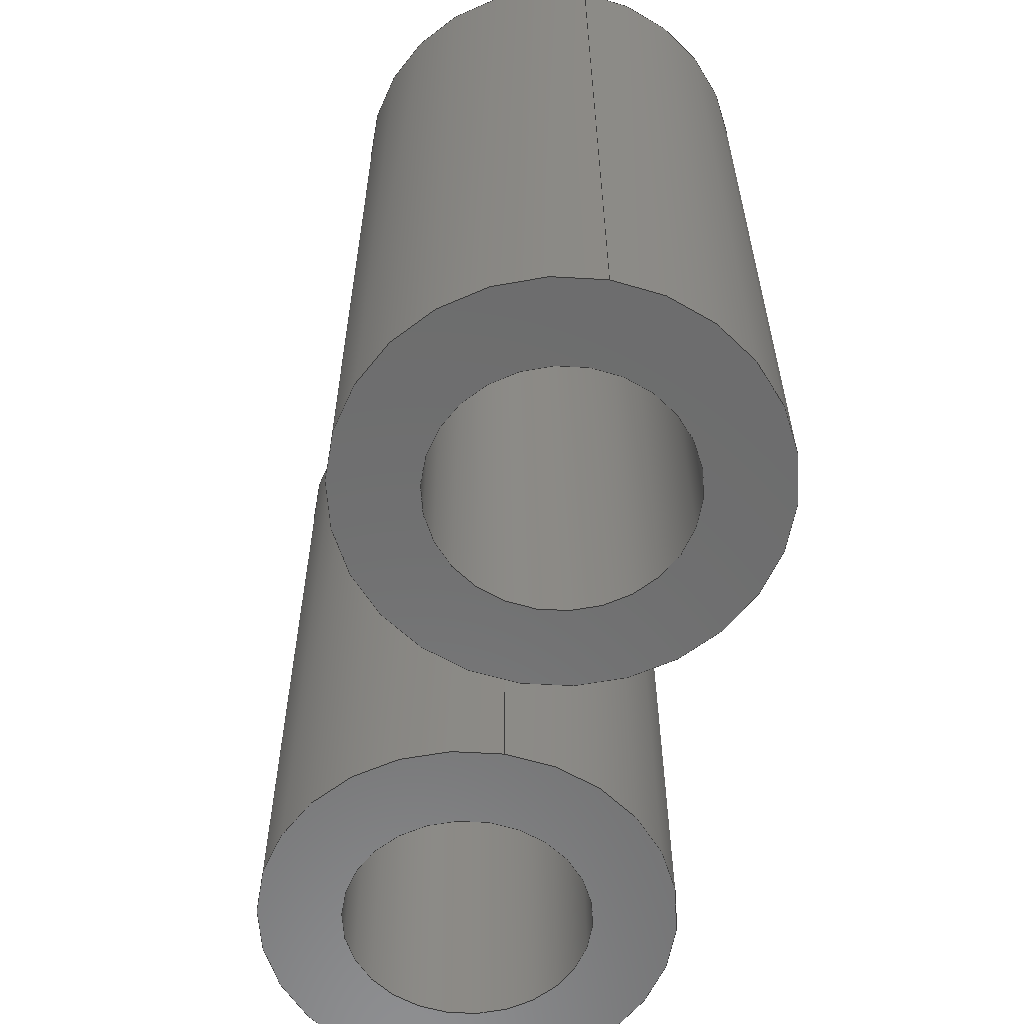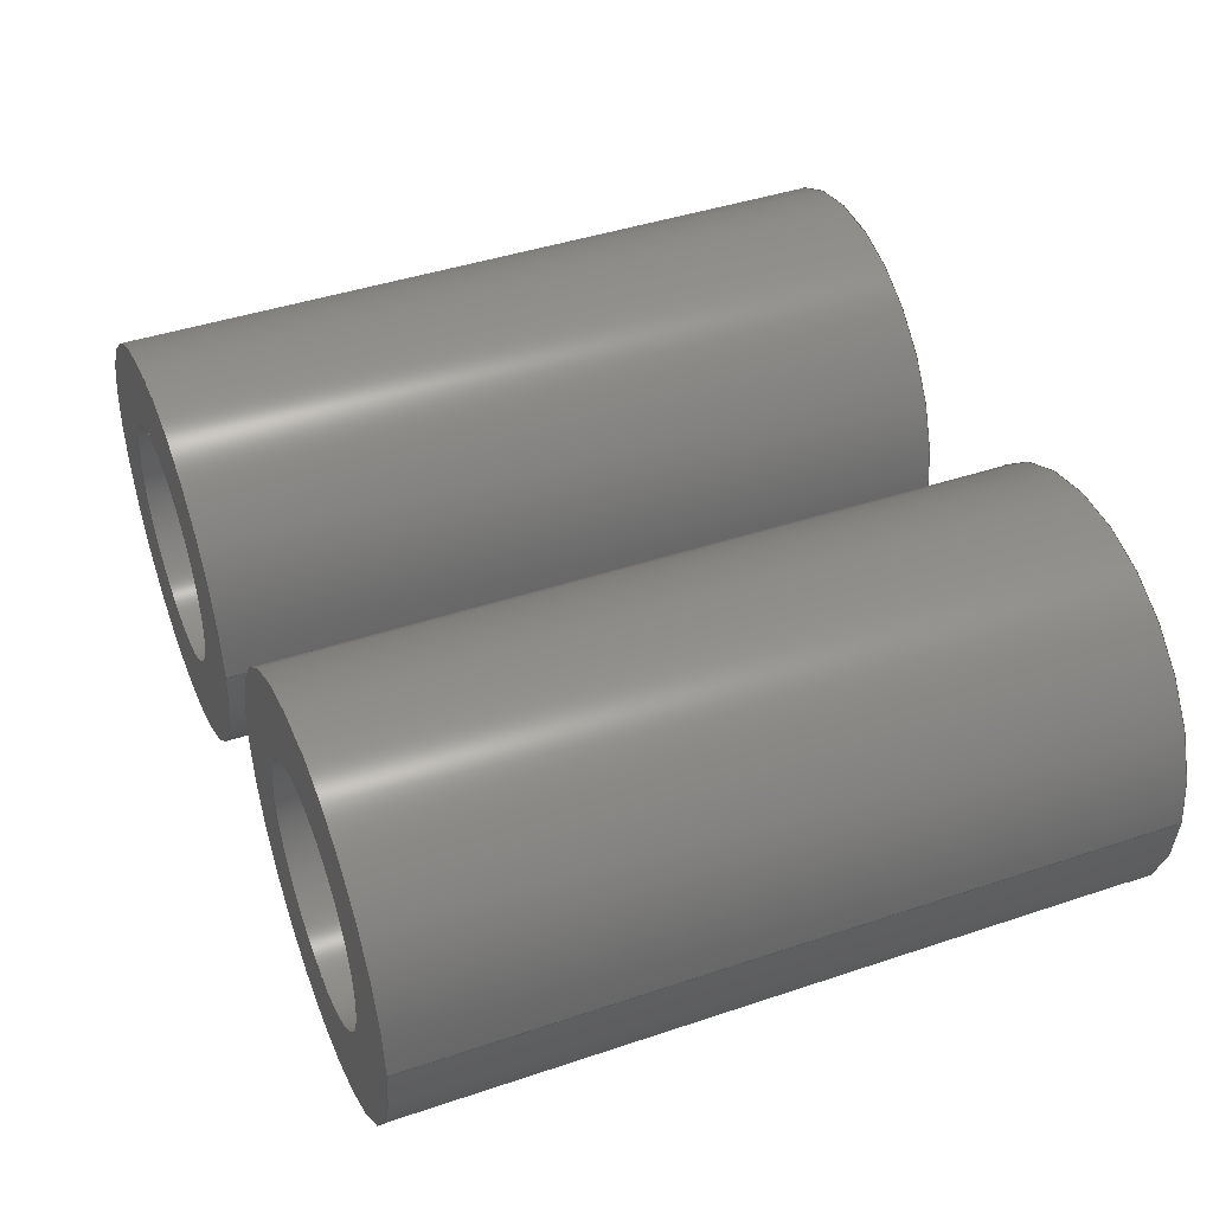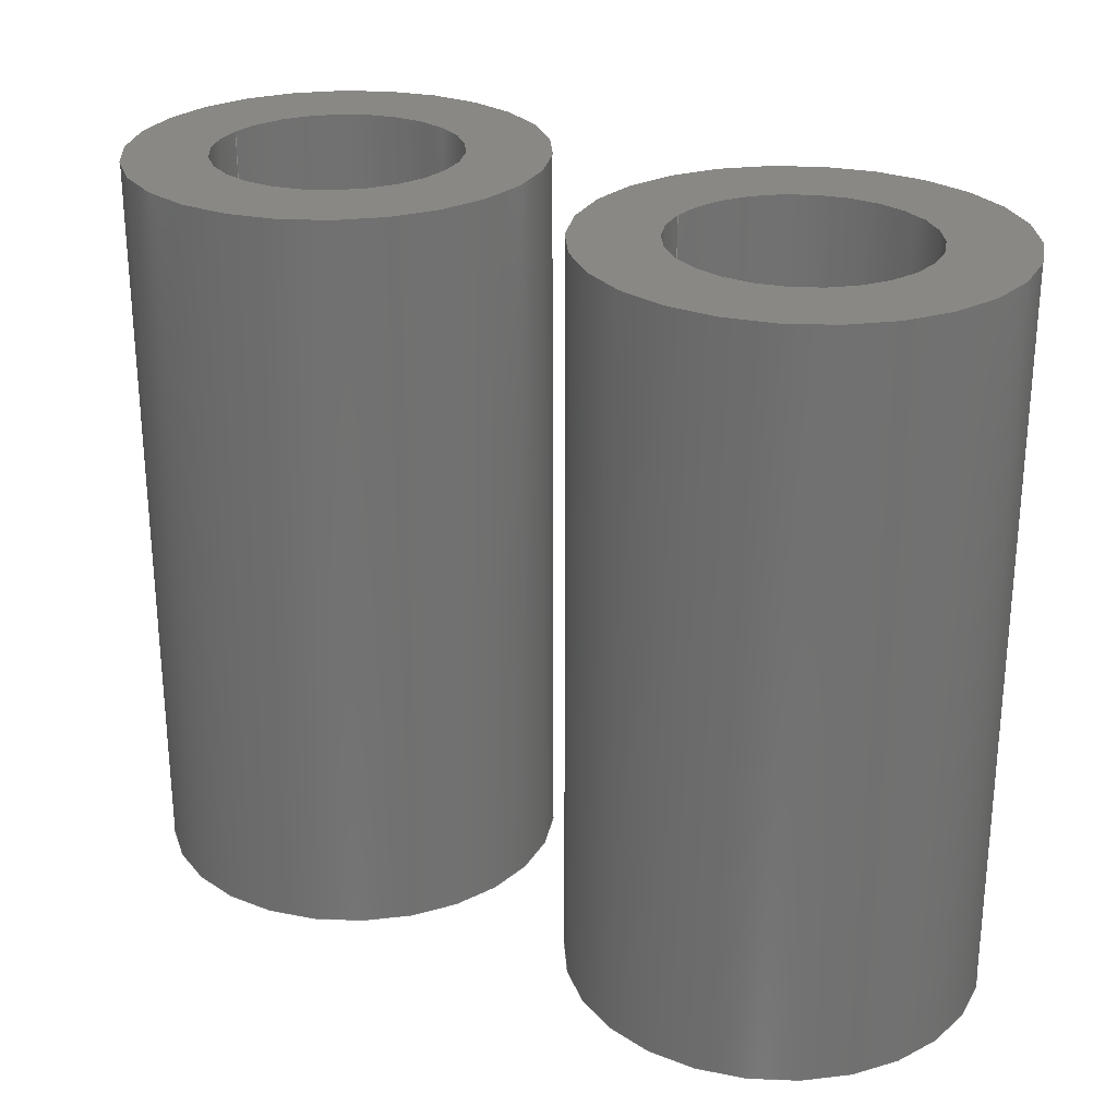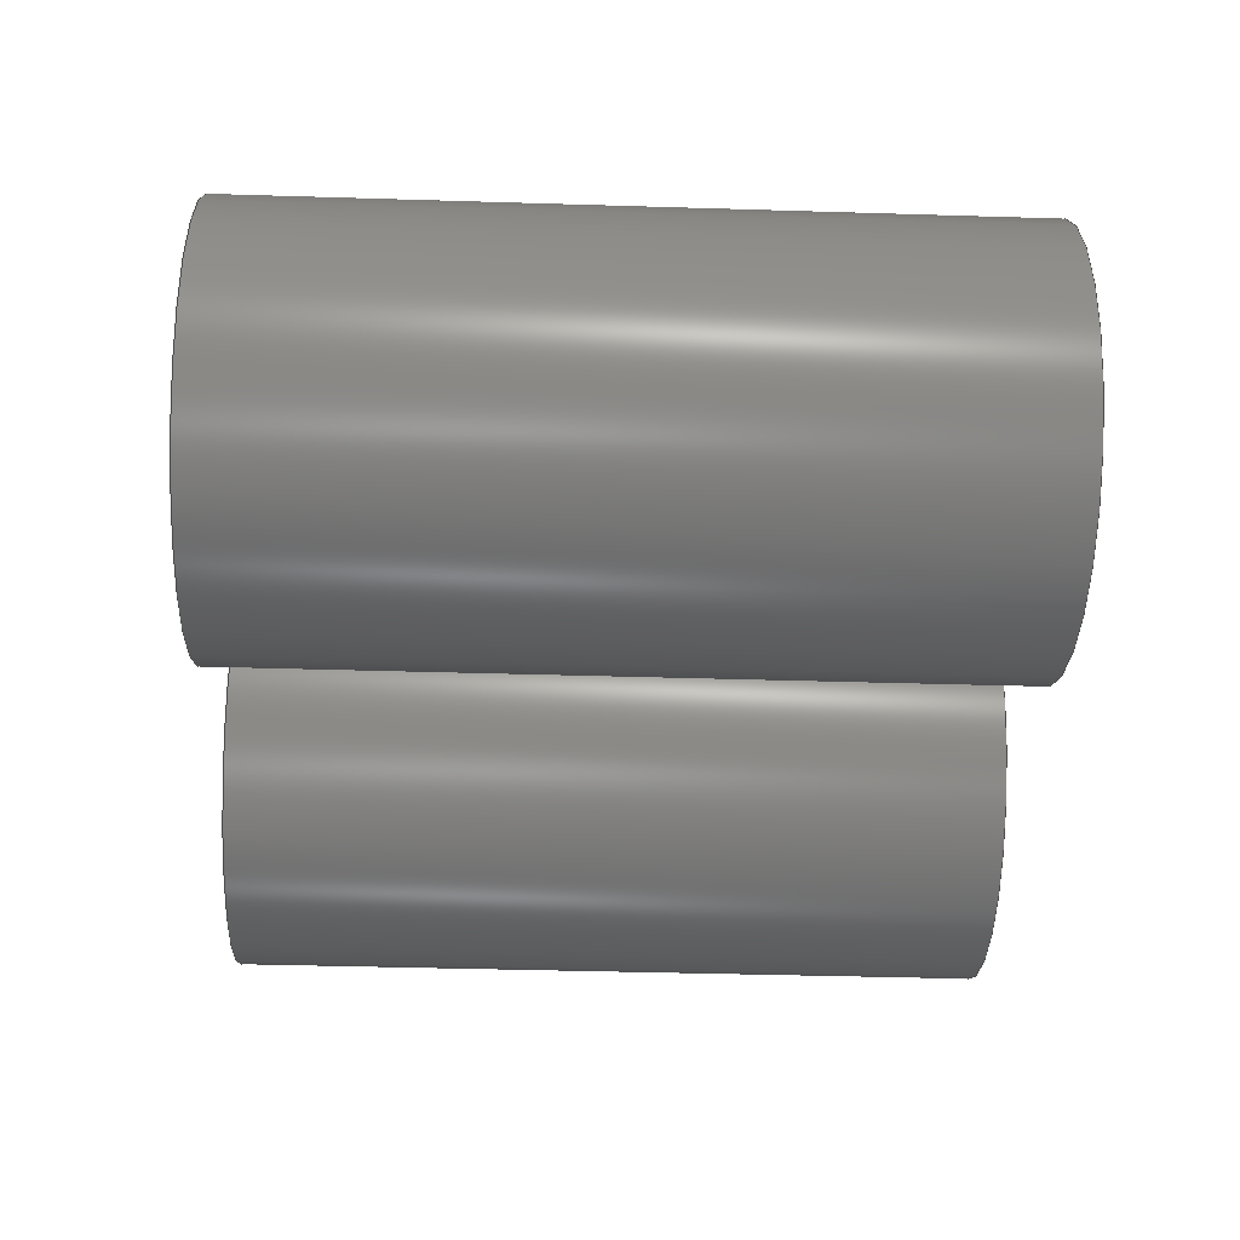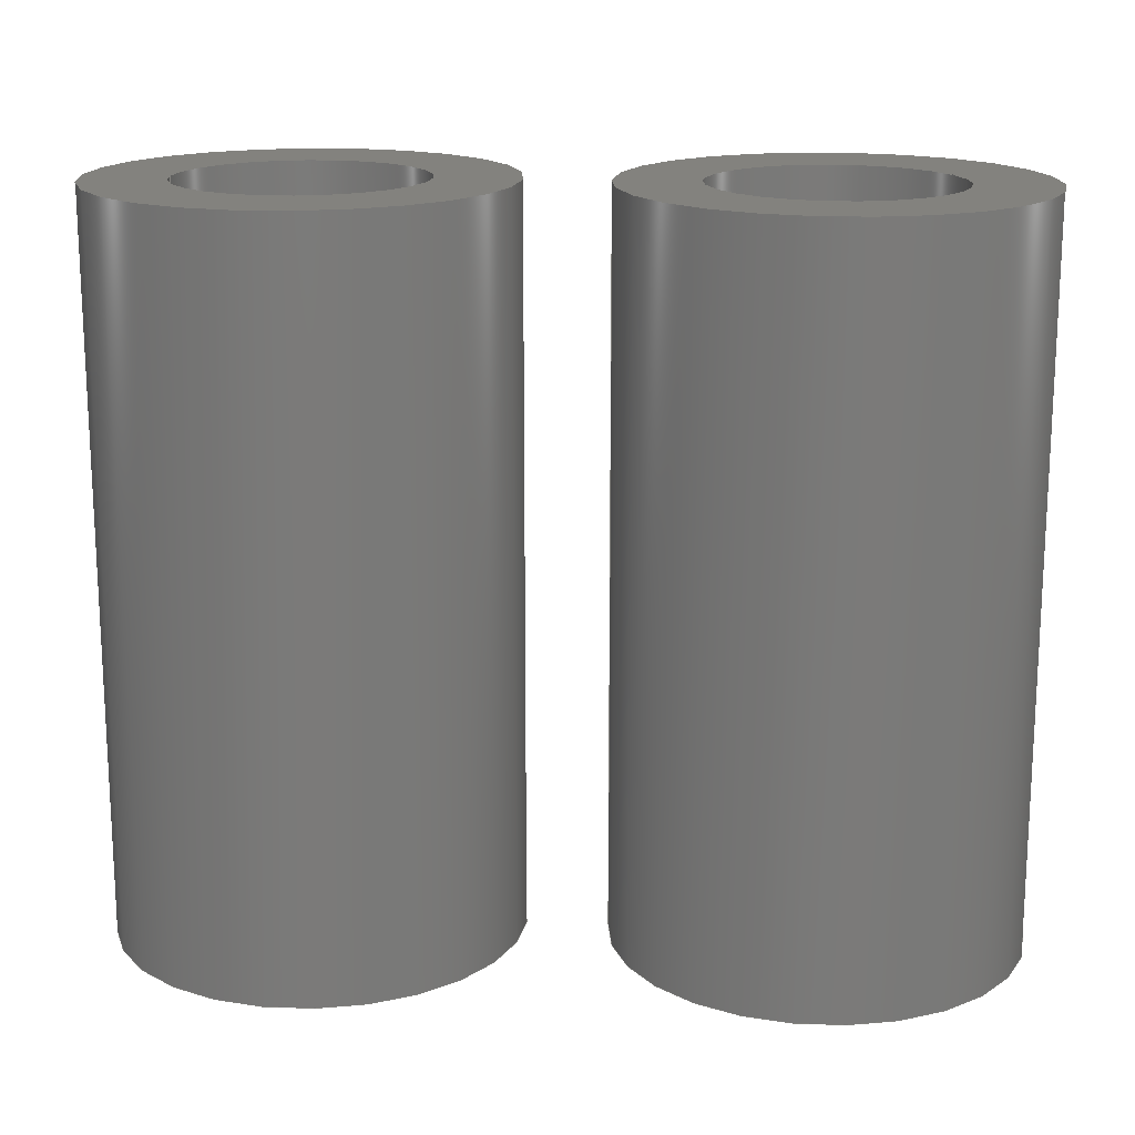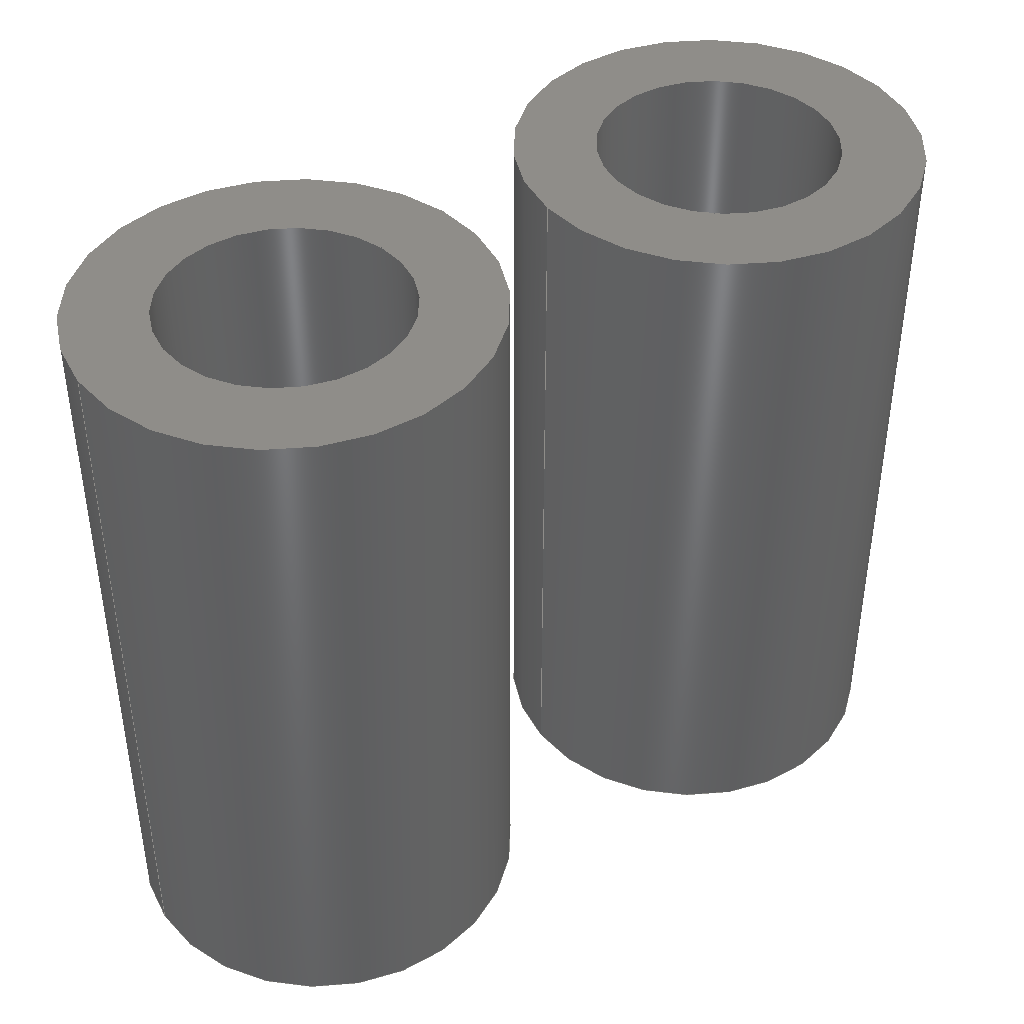
<metadata>
{"format":"step","ext":"step","renderer":"f3d","projection":"perspective","resolution":1024,"background":"white","views":[{"elev":-59.1,"azim":-100.2,"up":"+Z"},{"elev":43.1,"azim":-111.7,"up":"+Y"},{"elev":26.5,"azim":31.2,"up":"+Z"},{"elev":-39.1,"azim":87.8,"up":"+Y"},{"elev":16.7,"azim":3.9,"up":"+Z"},{"elev":41.6,"azim":-33.0,"up":"+Z"}]}
</metadata>
<code>
ISO-10303-21;
DATA;
#1=MECHANICAL_DESIGN_GEOMETRIC_PRESENTATION_REPRESENTATION('',(#12),#138);
#2=ITEM_DEFINED_TRANSFORMATION($,$,#78,#87);
#3=ITEM_DEFINED_TRANSFORMATION($,$,#78,#88);
#4=(
REPRESENTATION_RELATIONSHIP($,$,#150,#149)
REPRESENTATION_RELATIONSHIP_WITH_TRANSFORMATION(#2)
SHAPE_REPRESENTATION_RELATIONSHIP()
);
#5=(
REPRESENTATION_RELATIONSHIP($,$,#150,#149)
REPRESENTATION_RELATIONSHIP_WITH_TRANSFORMATION(#3)
SHAPE_REPRESENTATION_RELATIONSHIP()
);
#6=CONTEXT_DEPENDENT_SHAPE_REPRESENTATION(#4,#147);
#7=CONTEXT_DEPENDENT_SHAPE_REPRESENTATION(#5,#148);
#8=NEXT_ASSEMBLY_USAGE_OCCURRENCE('B4_EM_Spacer7_C9*:1',
'B4_EM_Spacer7_C9*:1','B4_EM_Spacer7_C9*:1',#152,#153,
'B4_EM_Spacer7_C9*:1');
#9=NEXT_ASSEMBLY_USAGE_OCCURRENCE('B4_EM_Spacer7_C9*:2',
'B4_EM_Spacer7_C9*:2','B4_EM_Spacer7_C9*:2',#152,#153,
'B4_EM_Spacer7_C9*:2');
#10=SHAPE_REPRESENTATION_RELATIONSHIP('SRR','None',#150,#11);
#11=ADVANCED_BREP_SHAPE_REPRESENTATION('',(#13),#137);
#12=STYLED_ITEM('',(#163),#13);
#13=MANIFOLD_SOLID_BREP('Body1',#64);
#14=FACE_BOUND('',#25,.T.);
#15=FACE_BOUND('',#27,.T.);
#16=PLANE('',#85);
#17=PLANE('',#86);
#18=FACE_OUTER_BOUND('',#22,.T.);
#19=FACE_OUTER_BOUND('',#23,.T.);
#20=FACE_OUTER_BOUND('',#24,.T.);
#21=FACE_OUTER_BOUND('',#26,.T.);
#22=EDGE_LOOP('',(#46,#47,#48,#49));
#23=EDGE_LOOP('',(#50,#51,#52,#53));
#24=EDGE_LOOP('',(#54));
#25=EDGE_LOOP('',(#55));
#26=EDGE_LOOP('',(#56));
#27=EDGE_LOOP('',(#57));
#28=LINE('',#121,#30);
#29=LINE('',#127,#31);
#30=VECTOR('',#97,1.5);
#31=VECTOR('',#104,2.5);
#32=CIRCLE('',#80,1.5);
#33=CIRCLE('',#81,1.5);
#34=CIRCLE('',#83,2.5);
#35=CIRCLE('',#84,2.5);
#36=VERTEX_POINT('',#118);
#37=VERTEX_POINT('',#120);
#38=VERTEX_POINT('',#124);
#39=VERTEX_POINT('',#126);
#40=EDGE_CURVE('',#36,#36,#32,.T.);
#41=EDGE_CURVE('',#36,#37,#28,.T.);
#42=EDGE_CURVE('',#37,#37,#33,.T.);
#43=EDGE_CURVE('',#38,#38,#34,.T.);
#44=EDGE_CURVE('',#38,#39,#29,.T.);
#45=EDGE_CURVE('',#39,#39,#35,.T.);
#46=ORIENTED_EDGE('',*,*,#40,.F.);
#47=ORIENTED_EDGE('',*,*,#41,.T.);
#48=ORIENTED_EDGE('',*,*,#42,.T.);
#49=ORIENTED_EDGE('',*,*,#41,.F.);
#50=ORIENTED_EDGE('',*,*,#43,.F.);
#51=ORIENTED_EDGE('',*,*,#44,.T.);
#52=ORIENTED_EDGE('',*,*,#45,.T.);
#53=ORIENTED_EDGE('',*,*,#44,.F.);
#54=ORIENTED_EDGE('',*,*,#43,.T.);
#55=ORIENTED_EDGE('',*,*,#40,.T.);
#56=ORIENTED_EDGE('',*,*,#45,.F.);
#57=ORIENTED_EDGE('',*,*,#42,.F.);
#58=CYLINDRICAL_SURFACE('',#79,1.5);
#59=CYLINDRICAL_SURFACE('',#82,2.5);
#60=ADVANCED_FACE('',(#18),#58,.F.);
#61=ADVANCED_FACE('',(#19),#59,.T.);
#62=ADVANCED_FACE('',(#20,#14),#16,.T.);
#63=ADVANCED_FACE('',(#21,#15),#17,.F.);
#64=CLOSED_SHELL('',(#60,#61,#62,#63));
#65=DERIVED_UNIT_ELEMENT(#67,1);
#66=DERIVED_UNIT_ELEMENT(#140,-3);
#67=(
MASS_UNIT()
NAMED_UNIT(*)
SI_UNIT(.KILO.,.GRAM.)
);
#68=DERIVED_UNIT((#65,#66));
#69=MEASURE_REPRESENTATION_ITEM('density measure',
POSITIVE_RATIO_MEASURE(1390),#68);
#70=PROPERTY_DEFINITION_REPRESENTATION(#75,#72);
#71=PROPERTY_DEFINITION_REPRESENTATION(#76,#73);
#72=REPRESENTATION('material name',(#74),#137);
#73=REPRESENTATION('density',(#69),#137);
#74=DESCRIPTIVE_REPRESENTATION_ITEM('POM','POM');
#75=PROPERTY_DEFINITION('material property','material name',#153);
#76=PROPERTY_DEFINITION('material property','density of part',#153);
#77=AXIS2_PLACEMENT_3D('placement',#115,#89,#90);
#78=AXIS2_PLACEMENT_3D('placement',#116,#91,#92);
#79=AXIS2_PLACEMENT_3D('',#117,#93,#94);
#80=AXIS2_PLACEMENT_3D('',#119,#95,#96);
#81=AXIS2_PLACEMENT_3D('',#122,#98,#99);
#82=AXIS2_PLACEMENT_3D('',#123,#100,#101);
#83=AXIS2_PLACEMENT_3D('',#125,#102,#103);
#84=AXIS2_PLACEMENT_3D('',#128,#105,#106);
#85=AXIS2_PLACEMENT_3D('',#129,#107,#108);
#86=AXIS2_PLACEMENT_3D('',#130,#109,#110);
#87=AXIS2_PLACEMENT_3D('',#131,#111,#112);
#88=AXIS2_PLACEMENT_3D('',#132,#113,#114);
#89=DIRECTION('axis',(0,0,1));
#90=DIRECTION('refdir',(1,0,0));
#91=DIRECTION('axis',(0,0,1));
#92=DIRECTION('refdir',(1,0,0));
#93=DIRECTION('center_axis',(0,0,1));
#94=DIRECTION('ref_axis',(1,0,0));
#95=DIRECTION('center_axis',(0,0,-1));
#96=DIRECTION('ref_axis',(1,0,0));
#97=DIRECTION('',(0,0,-1));
#98=DIRECTION('center_axis',(0,0,-1));
#99=DIRECTION('ref_axis',(1,0,0));
#100=DIRECTION('center_axis',(0,0,1));
#101=DIRECTION('ref_axis',(1,0,0));
#102=DIRECTION('center_axis',(0,0,1));
#103=DIRECTION('ref_axis',(1,0,0));
#104=DIRECTION('',(0,0,-1));
#105=DIRECTION('center_axis',(0,0,1));
#106=DIRECTION('ref_axis',(1,0,0));
#107=DIRECTION('center_axis',(0,0,1));
#108=DIRECTION('ref_axis',(1,0,0));
#109=DIRECTION('center_axis',(0,0,1));
#110=DIRECTION('ref_axis',(1,0,0));
#111=DIRECTION('',(0,0,1));
#112=DIRECTION('',(1,0,0));
#113=DIRECTION('',(0,0,1));
#114=DIRECTION('',(1,0,0));
#115=CARTESIAN_POINT('',(0,0,0));
#116=CARTESIAN_POINT('',(0,0,0));
#117=CARTESIAN_POINT('Origin',(0,0,0));
#118=CARTESIAN_POINT('',(-1.5,-1.837e-16,9.05));
#119=CARTESIAN_POINT('Origin',(0,0,9.05));
#120=CARTESIAN_POINT('',(-1.5,-1.837e-16,0));
#121=CARTESIAN_POINT('',(-1.5,-1.837e-16,0));
#122=CARTESIAN_POINT('Origin',(0,0,0));
#123=CARTESIAN_POINT('Origin',(0,0,0));
#124=CARTESIAN_POINT('',(-2.5,-3.062e-16,9.05));
#125=CARTESIAN_POINT('Origin',(0,0,9.05));
#126=CARTESIAN_POINT('',(-2.5,-3.062e-16,0));
#127=CARTESIAN_POINT('',(-2.5,-3.062e-16,0));
#128=CARTESIAN_POINT('Origin',(0,0,0));
#129=CARTESIAN_POINT('Origin',(0,0,9.05));
#130=CARTESIAN_POINT('Origin',(0,0,0));
#131=CARTESIAN_POINT('',(0,0,0));
#132=CARTESIAN_POINT('',(6,0,0));
#133=UNCERTAINTY_MEASURE_WITH_UNIT(LENGTH_MEASURE(0.01),#139,
'DISTANCE_ACCURACY_VALUE',
'Maximum model space distance between geometric entities at asserted c
onnectivities');
#134=UNCERTAINTY_MEASURE_WITH_UNIT(LENGTH_MEASURE(0.01),#139,
'DISTANCE_ACCURACY_VALUE',
'Maximum model space distance between geometric entities at asserted c
onnectivities');
#135=UNCERTAINTY_MEASURE_WITH_UNIT(LENGTH_MEASURE(0.01),#139,
'DISTANCE_ACCURACY_VALUE',
'Maximum model space distance between geometric entities at asserted c
onnectivities');
#136=(
GEOMETRIC_REPRESENTATION_CONTEXT(3)
GLOBAL_UNCERTAINTY_ASSIGNED_CONTEXT((#133))
GLOBAL_UNIT_ASSIGNED_CONTEXT((#139,#141,#142))
REPRESENTATION_CONTEXT('','3D')
);
#137=(
GEOMETRIC_REPRESENTATION_CONTEXT(3)
GLOBAL_UNCERTAINTY_ASSIGNED_CONTEXT((#134))
GLOBAL_UNIT_ASSIGNED_CONTEXT((#139,#141,#142))
REPRESENTATION_CONTEXT('','3D')
);
#138=(
GEOMETRIC_REPRESENTATION_CONTEXT(3)
GLOBAL_UNCERTAINTY_ASSIGNED_CONTEXT((#135))
GLOBAL_UNIT_ASSIGNED_CONTEXT((#139,#141,#142))
REPRESENTATION_CONTEXT('','3D')
);
#139=(
LENGTH_UNIT()
NAMED_UNIT(*)
SI_UNIT(.MILLI.,.METRE.)
);
#140=(
LENGTH_UNIT()
NAMED_UNIT(*)
SI_UNIT($,.METRE.)
);
#141=(
NAMED_UNIT(*)
PLANE_ANGLE_UNIT()
SI_UNIT($,.RADIAN.)
);
#142=(
NAMED_UNIT(*)
SI_UNIT($,.STERADIAN.)
SOLID_ANGLE_UNIT()
);
#143=SHAPE_DEFINITION_REPRESENTATION(#145,#149);
#144=SHAPE_DEFINITION_REPRESENTATION(#146,#150);
#145=PRODUCT_DEFINITION_SHAPE('',$,#152);
#146=PRODUCT_DEFINITION_SHAPE('',$,#153);
#147=PRODUCT_DEFINITION_SHAPE($,$,#8);
#148=PRODUCT_DEFINITION_SHAPE($,$,#9);
#149=SHAPE_REPRESENTATION('',(#77,#87,#88),#136);
#150=SHAPE_REPRESENTATION('',(#78),#137);
#151=PRODUCT_DEFINITION_CONTEXT('part definition',#159,'design');
#152=PRODUCT_DEFINITION('B4_EM_Spacer7_C9*_set',
'B4_EM_Spacer7_C9*_set v1',#154,#151);
#153=PRODUCT_DEFINITION('B4_EM_Spacer7_C9*','B4_EM_Spacer7_C9*',#155,#151);
#154=PRODUCT_DEFINITION_FORMATION('',$,#161);
#155=PRODUCT_DEFINITION_FORMATION('',$,#162);
#156=PRODUCT_RELATED_PRODUCT_CATEGORY('B4_EM_Spacer7_C9*_set v1',
'B4_EM_Spacer7_C9*_set v1',(#161));
#157=PRODUCT_RELATED_PRODUCT_CATEGORY('B4_EM_Spacer7_C9*',
'B4_EM_Spacer7_C9*',(#162));
#158=APPLICATION_PROTOCOL_DEFINITION('international standard',
'automotive_design',2009,#159);
#159=APPLICATION_CONTEXT(
'Core Data for Automotive Mechanical Design Process');
#160=PRODUCT_CONTEXT('part definition',#159,'mechanical');
#161=PRODUCT('B4_EM_Spacer7_C9*_set','B4_EM_Spacer7_C9*_set v1',$,(#160));
#162=PRODUCT('B4_EM_Spacer7_C9*','B4_EM_Spacer7_C9*',$,(#160));
#163=PRESENTATION_STYLE_ASSIGNMENT((#164));
#164=SURFACE_STYLE_USAGE(.BOTH.,#165);
#165=SURFACE_SIDE_STYLE('',(#166));
#166=SURFACE_STYLE_FILL_AREA(#167);
#167=FILL_AREA_STYLE('Plastic Vinyl',(#168));
#168=FILL_AREA_STYLE_COLOUR('Plastic Vinyl',#169);
#169=COLOUR_RGB('Plastic Vinyl',1,1,1);
ENDSEC;
END-ISO-10303-21;

</code>
